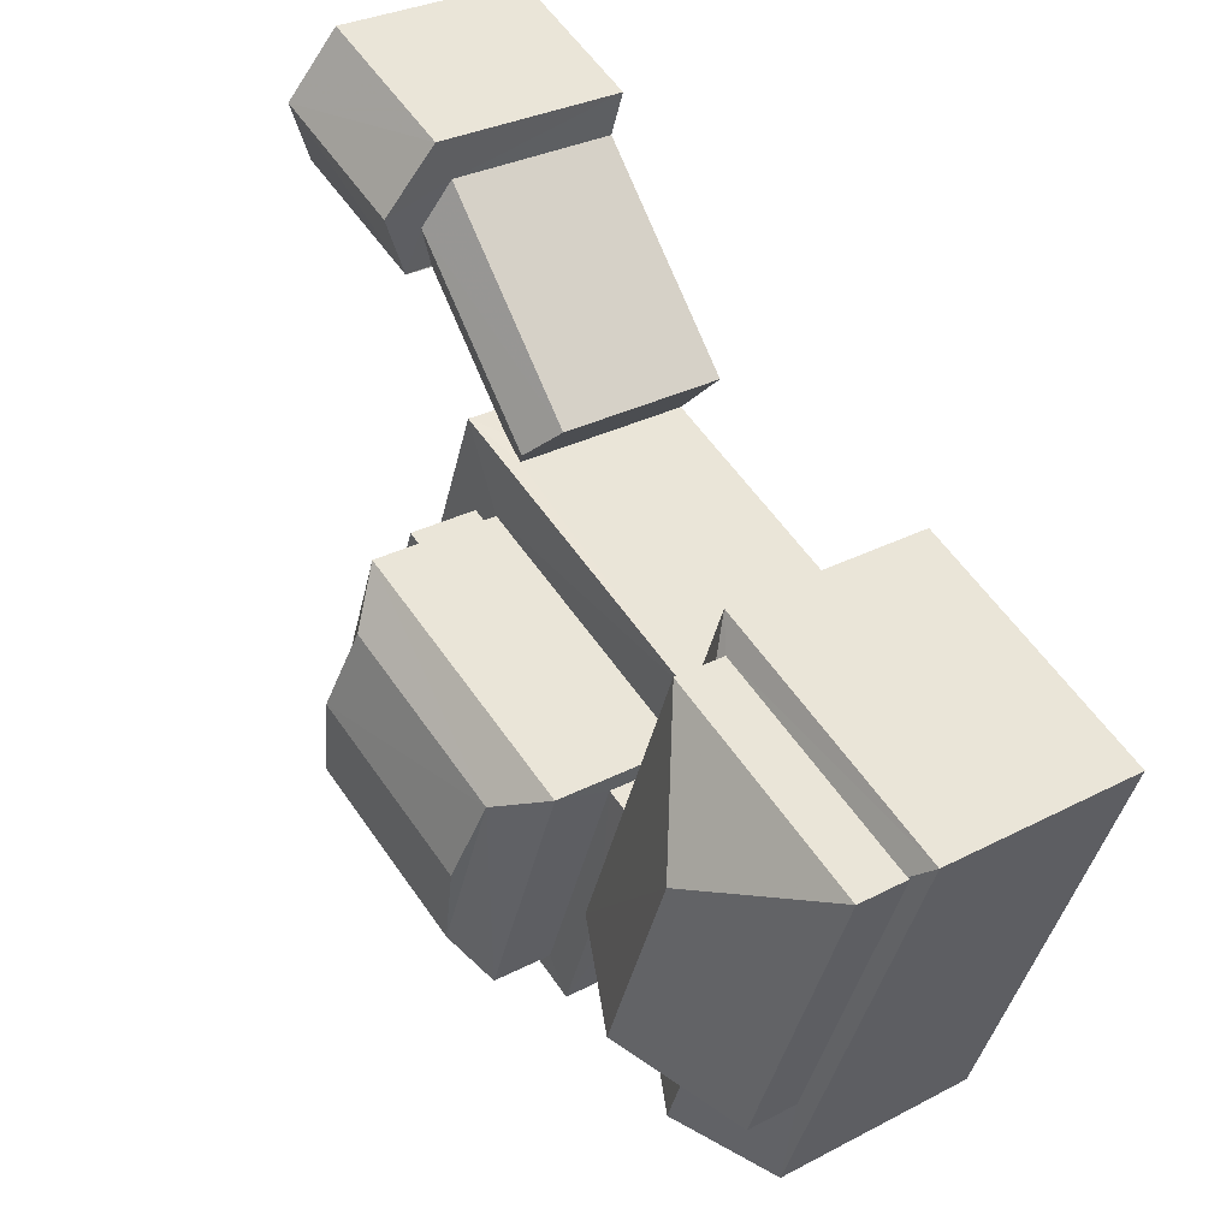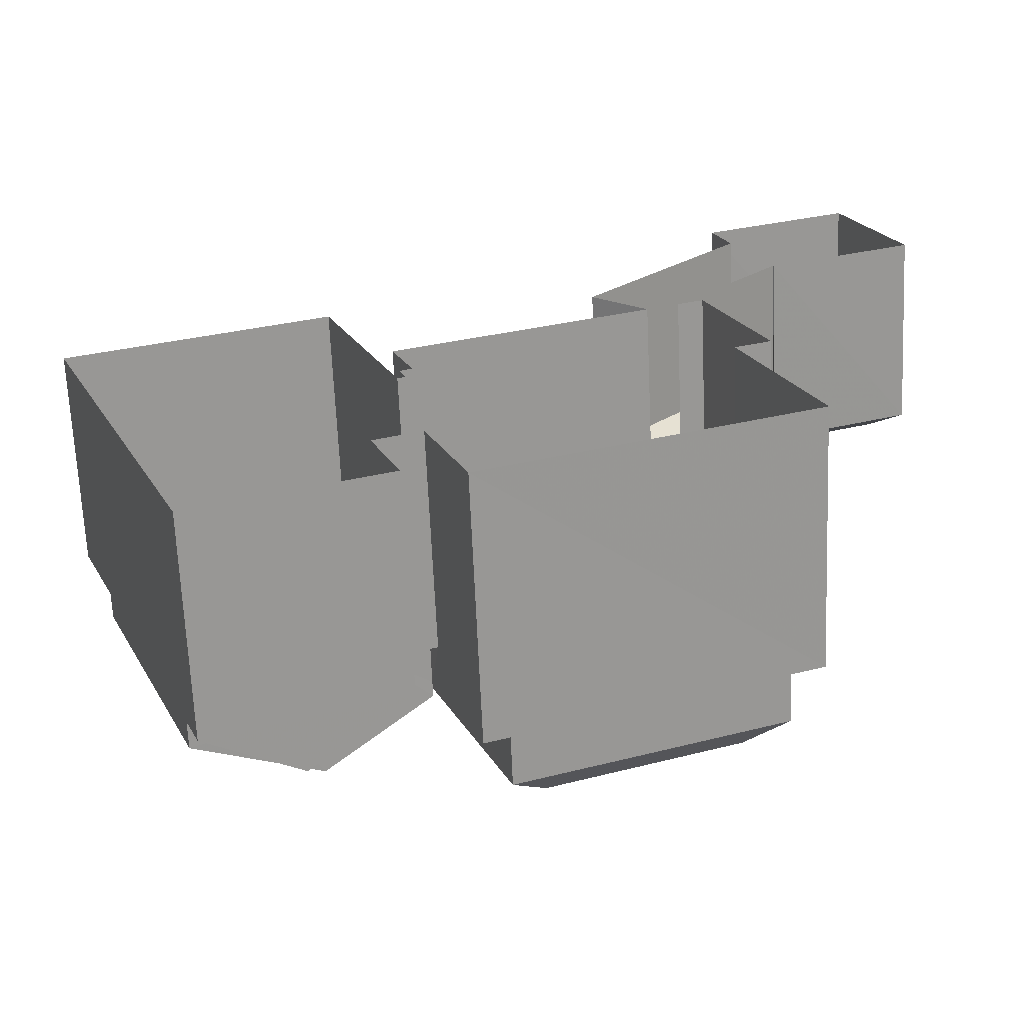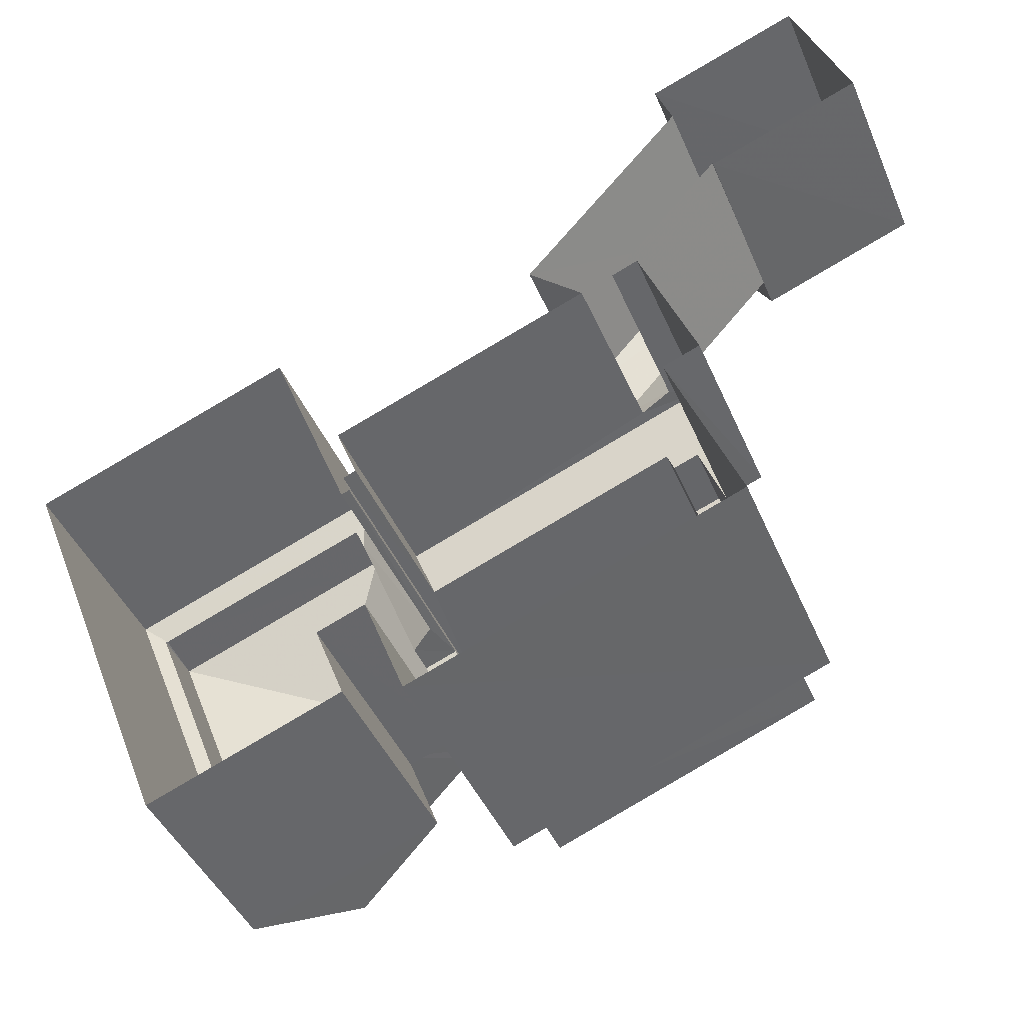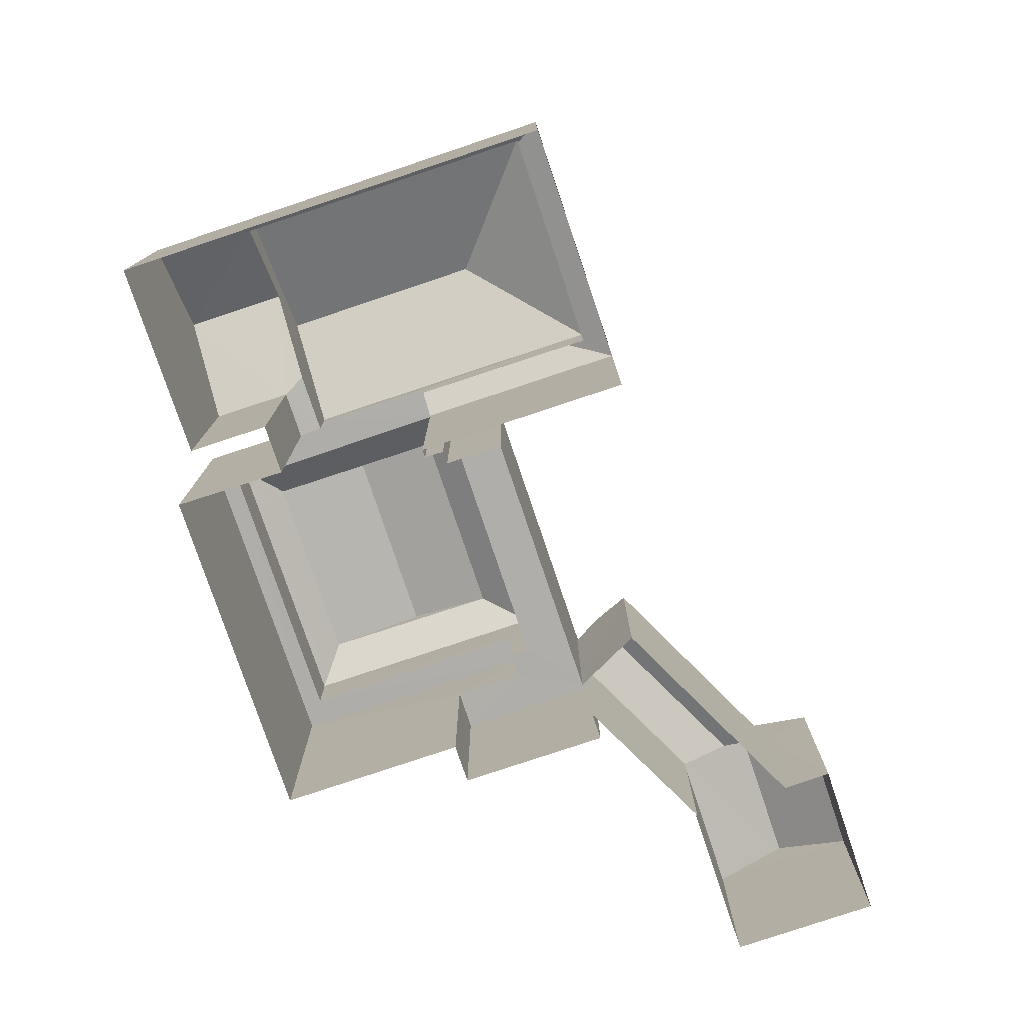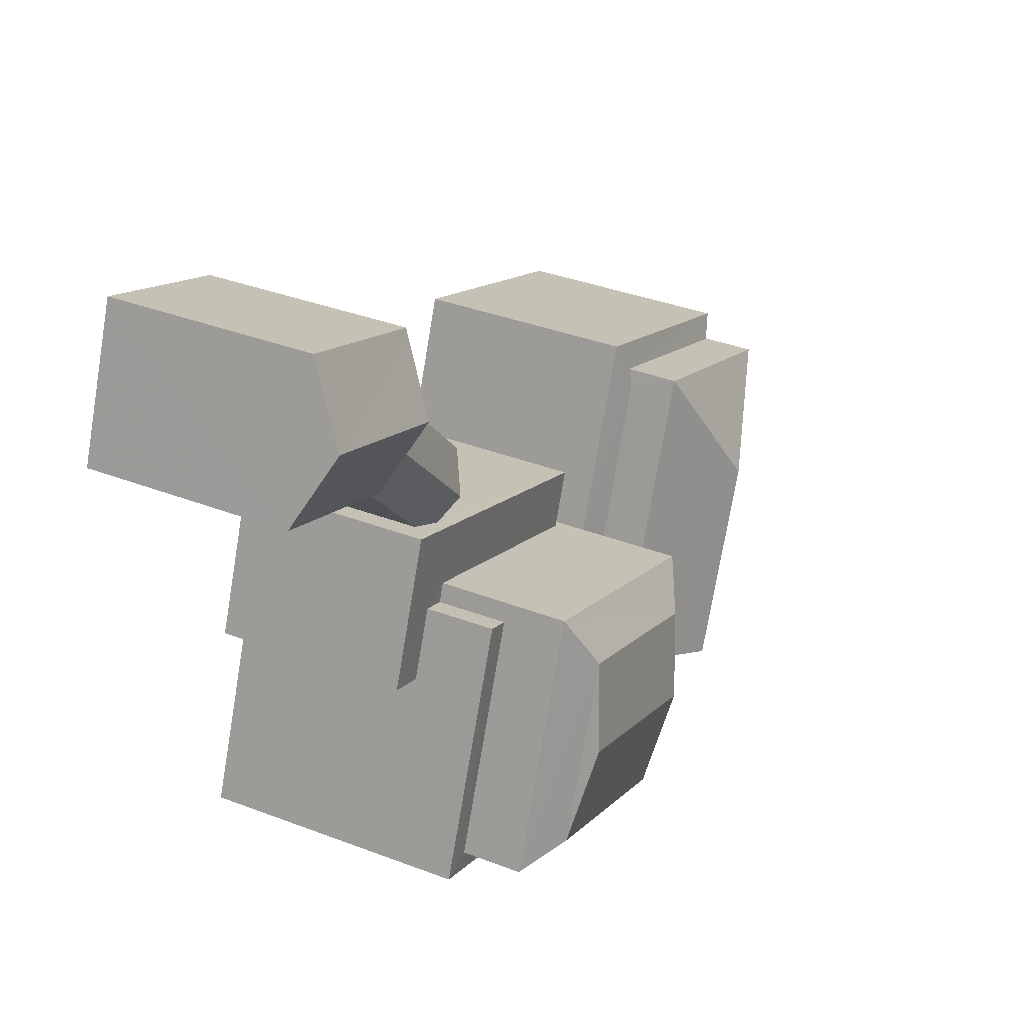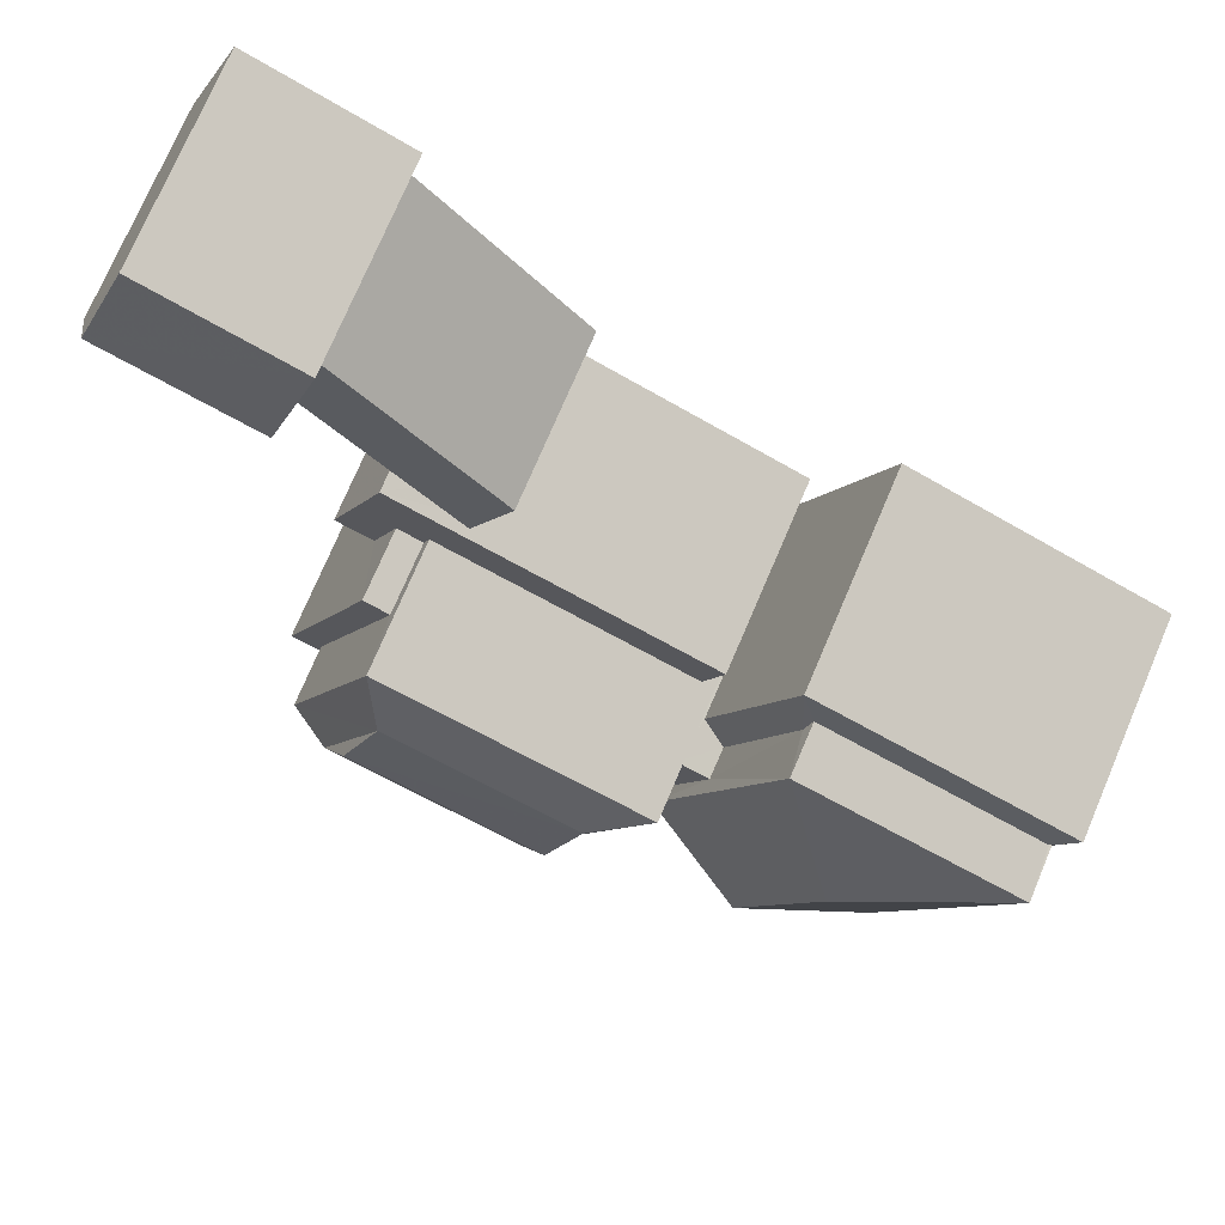
<metadata>
{"format":"obj","ext":"obj","renderer":"f3d","projection":"perspective","resolution":1024,"background":"white","views":[{"elev":30.9,"azim":53.1,"up":"+Y"},{"elev":-67.6,"azim":-177.4,"up":"+Y"},{"elev":-42.6,"azim":-158.2,"up":"+Y"},{"elev":-77.7,"azim":87.1,"up":"+Z"},{"elev":36.4,"azim":-63.4,"up":"+Y"},{"elev":73.8,"azim":23.0,"up":"+Y"}]}
</metadata>
<code>
v -3.163e+05 4.004e+04 3.469
v -3.163e+05 4.004e+04 3.469
v -3.163e+05 4.004e+04 3.466
v -3.163e+05 4.002e+04 3.463
v -3.163e+05 4.002e+04 3.457
v -3.163e+05 4.002e+04 3.457
v -3.163e+05 4.004e+04 3.466
v -3.163e+05 4.004e+04 3.466
v -3.163e+05 4.004e+04 3.466
v -3.163e+05 4.003e+04 3.463
v -3.163e+05 4.003e+04 3.463
v -3.163e+05 4.003e+04 3.464
v -3.163e+05 4.003e+04 3.464
v -3.163e+05 4.002e+04 3.456
v -3.163e+05 4.002e+04 3.456
v -3.163e+05 4.002e+04 3.453
v -3.163e+05 4.003e+04 3.452
v -3.163e+05 4.003e+04 3.457
v -3.163e+05 4.003e+04 3.457
v -3.163e+05 4.004e+04 3.462
v -3.163e+05 4.003e+04 3.463
v -3.163e+05 4.003e+04 3.458
v -3.163e+05 4.003e+04 3.458
v -3.163e+05 4.003e+04 3.458
v -3.163e+05 4.003e+04 3.458
v -3.163e+05 4.003e+04 14.13
v -3.163e+05 4.002e+04 12.38
v -3.163e+05 4.002e+04 14.13
v -3.163e+05 4.003e+04 12.38
v -3.163e+05 4.002e+04 12.37
v -3.163e+05 4.003e+04 12.37
v -3.163e+05 4.002e+04 10.65
v -3.163e+05 4.002e+04 10.4
v -3.163e+05 4.003e+04 10.4
v -3.163e+05 4.003e+04 10.69
v -3.163e+05 4.003e+04 10.65
v -3.163e+05 4.002e+04 12.12
v -3.163e+05 4.002e+04 12.12
v -3.163e+05 4.003e+04 10.89
v -3.163e+05 4.003e+04 10.7
v -3.163e+05 4.003e+04 10.41
v -3.163e+05 4.002e+04 13.86
v -3.163e+05 4.002e+04 13.85
v -3.163e+05 4.002e+04 14.79
v -3.163e+05 4.002e+04 14.8
v -3.163e+05 4.003e+04 9.657
v -3.163e+05 4.003e+04 9.657
v -3.163e+05 4.003e+04 9.658
v -3.163e+05 4.003e+04 9.651
v -3.163e+05 4.003e+04 9.651
v -3.163e+05 4.003e+04 9.656
v -3.163e+05 4.003e+04 9.656
v -3.163e+05 4.003e+04 9.658
v -3.163e+05 4.002e+04 10.4
v -3.163e+05 4.002e+04 10.4
v -3.163e+05 4.002e+04 10.59
v -3.163e+05 4.004e+04 9.64
v -3.163e+05 4.003e+04 9.636
v -3.163e+05 4.004e+04 8.976
v -3.163e+05 4.004e+04 8.979
v -3.163e+05 4.004e+04 9.864
v -3.163e+05 4.004e+04 9.867
v -3.163e+05 4.004e+04 11.03
v -3.163e+05 4.004e+04 11.03
v -3.163e+05 4.003e+04 14.79
v -3.163e+05 4.003e+04 14.8
v -3.163e+05 4.003e+04 15.33
v -3.163e+05 4.002e+04 15.33
v -3.163e+05 4.003e+04 11.9
v -3.163e+05 4.002e+04 11.9
v -3.163e+05 4.002e+04 11.9
v -3.163e+05 4.003e+04 11.9
v -3.163e+05 4.002e+04 11.9
v -3.163e+05 4.002e+04 11.9
v -3.163e+05 4.002e+04 11.9
v -3.163e+05 4.003e+04 11.9
v -3.163e+05 4.003e+04 11.9
v -3.163e+05 4.003e+04 13.86
v -3.163e+05 4.004e+04 9.865
v -3.163e+05 4.004e+04 9.867
v -3.163e+05 4.003e+04 13.85
v -3.163e+05 4.002e+04 10.59
v -3.163e+05 4.002e+04 10.41
v -3.163e+05 4.003e+04 10.41
v -3.163e+05 4.003e+04 10.89
v -3.163e+05 4.003e+04 9.201
v -3.163e+05 4.003e+04 8.977
v -3.163e+05 4.004e+04 8.98
f 1 2 3
f 4 5 6
f 3 2 7
f 8 1 9
f 10 11 12
f 11 5 4
f 10 12 13
f 14 15 16
f 17 16 15
f 18 17 19
f 9 20 10
f 5 19 15
f 9 3 20
f 21 22 23
f 20 21 10
f 19 5 24
f 23 25 24
f 9 1 3
f 21 11 10
f 5 11 24
f 15 19 17
f 21 23 11
f 23 24 11
f 26 27 28
f 26 29 27
f 30 31 26
f 28 30 26
f 32 33 34
f 34 35 36
f 37 33 32
f 38 37 32
f 32 34 36
f 26 31 29
f 39 40 41
f 40 34 41
f 40 35 34
f 42 43 44
f 45 42 44
f 46 47 48
f 49 50 51
f 47 52 51
f 48 47 53
f 51 50 53
f 47 51 53
f 54 37 55
f 37 38 55
f 38 56 55
f 57 58 59
f 60 57 59
f 61 62 63
f 64 61 63
f 65 66 67
f 68 65 67
f 69 70 71
f 72 69 71
f 70 73 74
f 75 76 77
f 75 74 73
f 74 75 77
f 70 74 71
f 66 42 45
f 66 78 42
f 63 79 64
f 63 80 79
f 65 78 66
f 65 81 78
f 82 55 56
f 82 83 55
f 84 39 41
f 84 85 39
f 43 81 65
f 44 43 65
f 86 58 87
f 58 57 87
f 57 88 87
f 67 44 68
f 67 45 44
f 83 73 6
f 6 5 83
f 75 73 83
f 82 75 83
f 11 48 12
f 11 46 48
f 68 44 65
f 48 13 12
f 48 53 13
f 54 15 14
f 54 55 15
f 86 21 59
f 86 59 58
f 21 20 59
f 74 43 42
f 71 74 42
f 10 13 87
f 13 53 87
f 21 86 22
f 86 53 50
f 87 53 86
f 22 86 50
f 62 2 80
f 62 80 63
f 2 1 80
f 52 69 72
f 52 47 69
f 33 16 17
f 34 33 17
f 19 24 84
f 24 77 84
f 84 77 85
f 77 76 85
f 70 4 6
f 73 70 6
f 49 22 50
f 49 23 22
f 25 49 81
f 81 49 78
f 25 23 49
f 78 49 51
f 83 15 55
f 83 5 15
f 40 39 29
f 29 76 27
f 27 76 75
f 39 85 76
f 39 76 29
f 14 16 54
f 54 33 37
f 54 16 33
f 84 41 18
f 19 84 18
f 75 82 56
f 27 75 56
f 38 32 30
f 56 38 28
f 27 56 28
f 38 30 28
f 62 7 2
f 62 61 7
f 67 66 45
f 31 35 29
f 29 35 40
f 36 35 31
f 30 36 31
f 30 32 36
f 41 17 18
f 41 34 17
f 80 1 8
f 79 80 8
f 11 4 46
f 4 70 46
f 46 69 47
f 46 70 69
f 88 10 87
f 88 9 10
f 24 25 77
f 25 81 77
f 77 43 74
f 77 81 43
f 8 9 88
f 3 7 60
f 79 8 88
f 60 7 61
f 64 57 60
f 79 88 57
f 64 79 57
f 64 60 61
f 60 59 20
f 3 60 20
f 52 72 51
f 51 72 78
f 78 72 42
f 72 71 42

</code>
